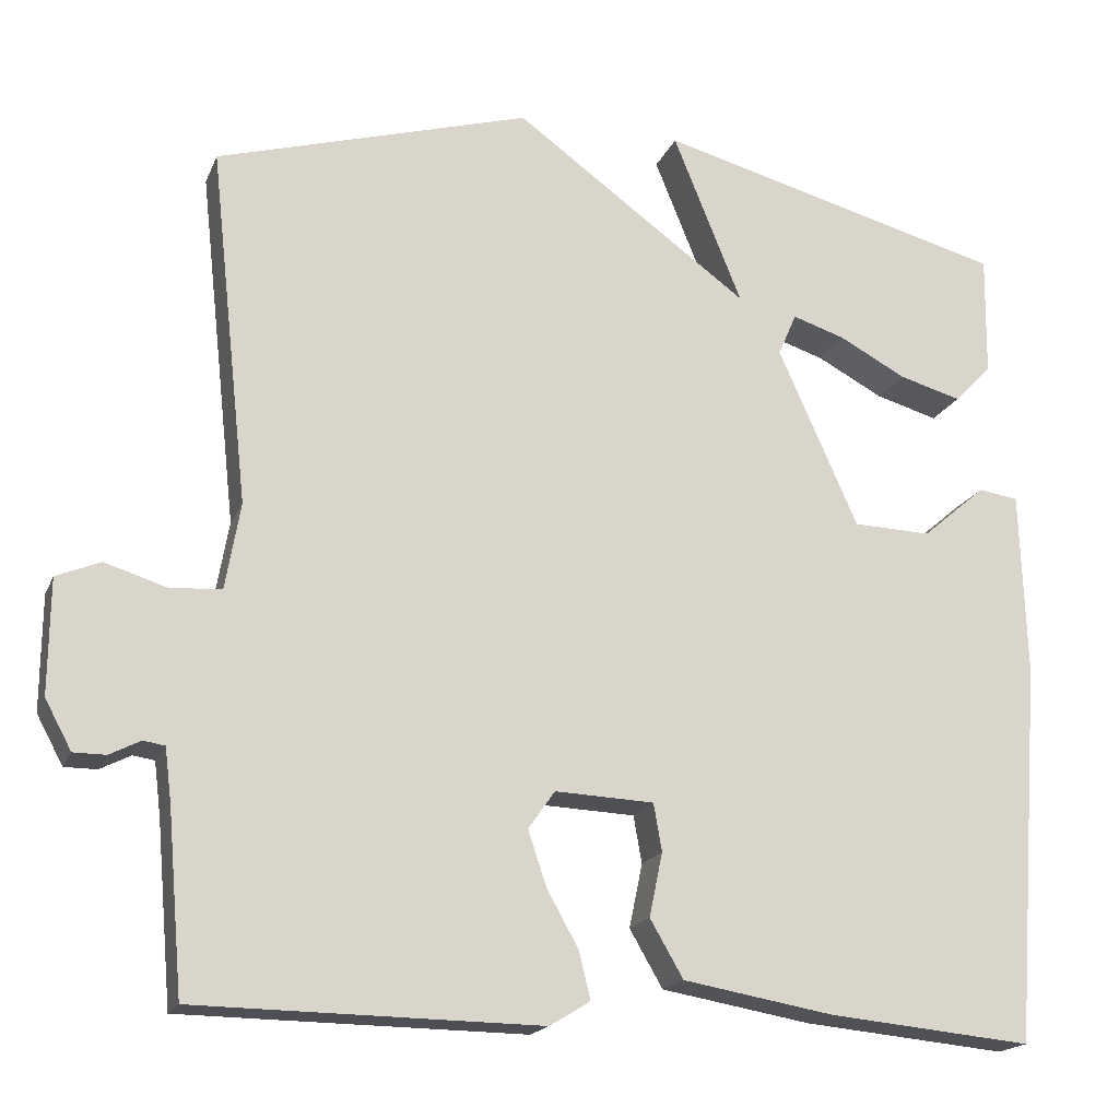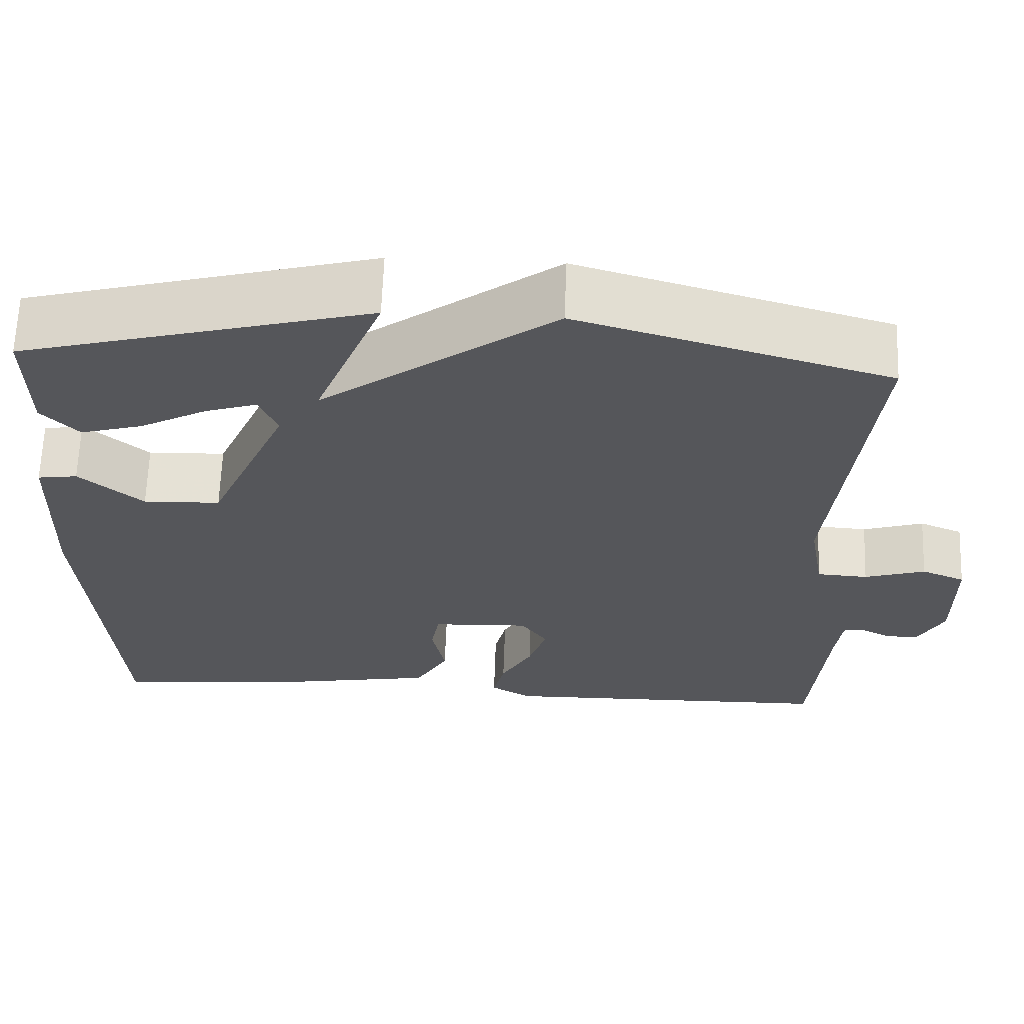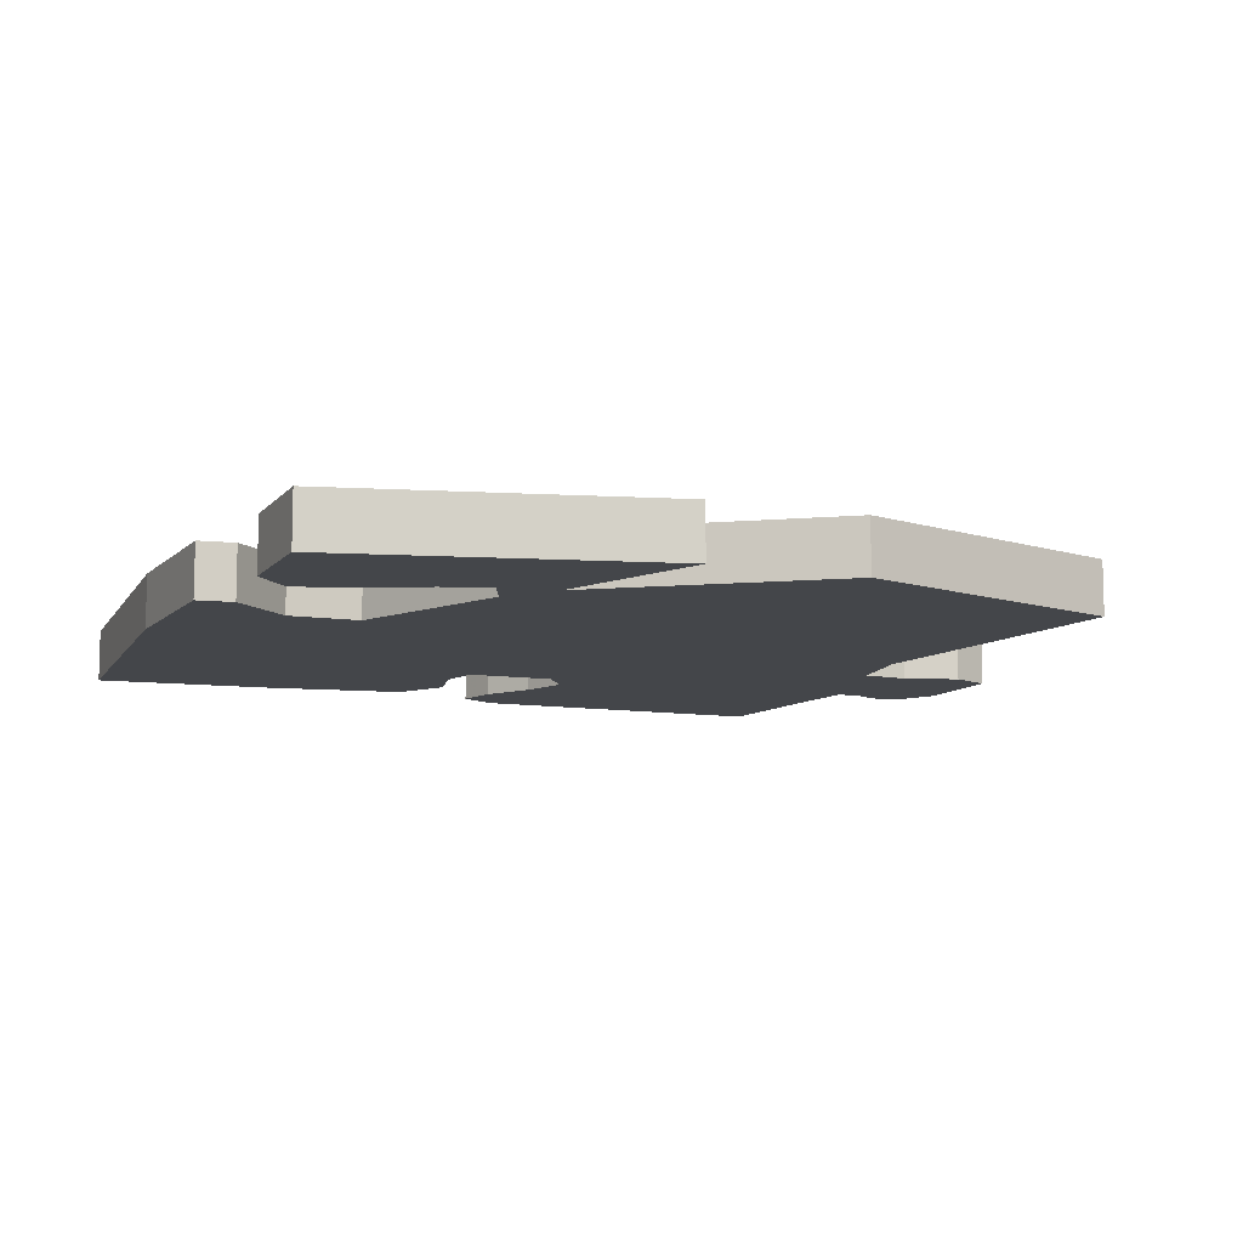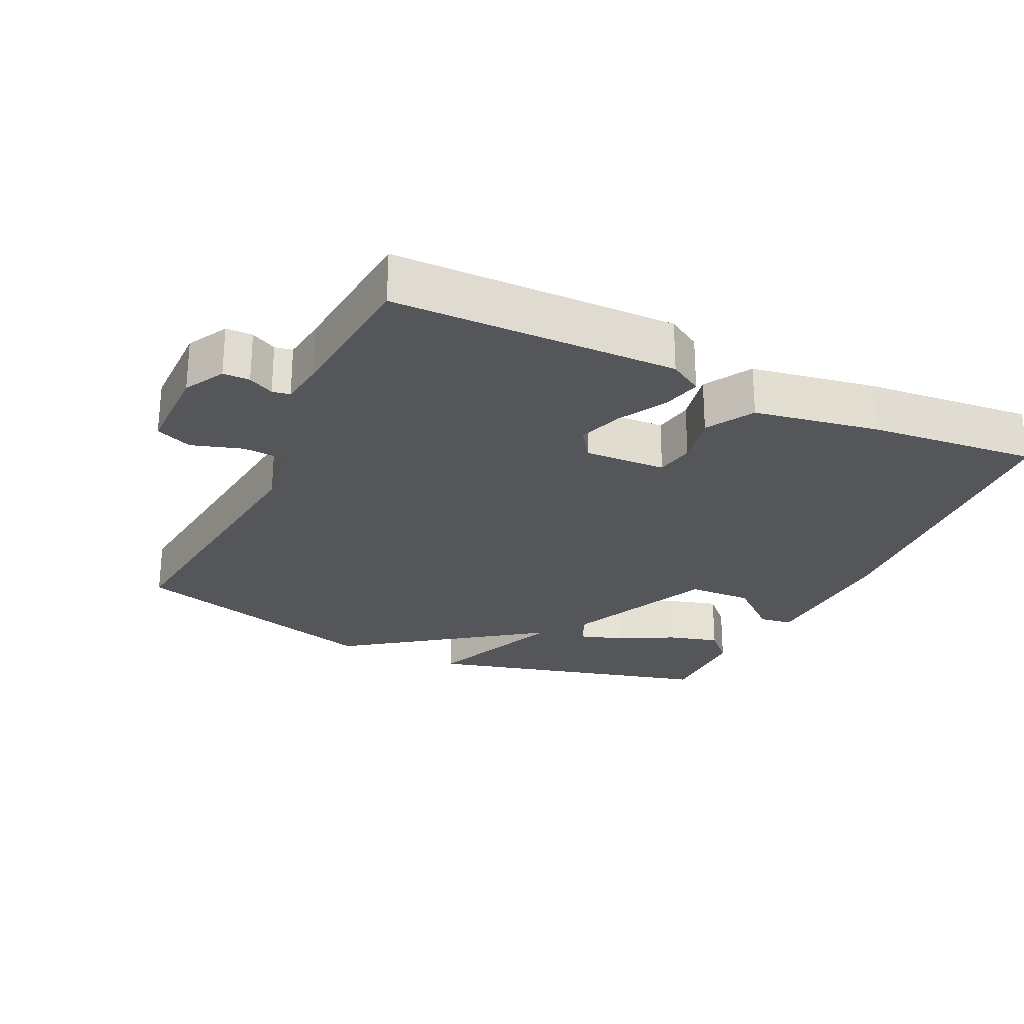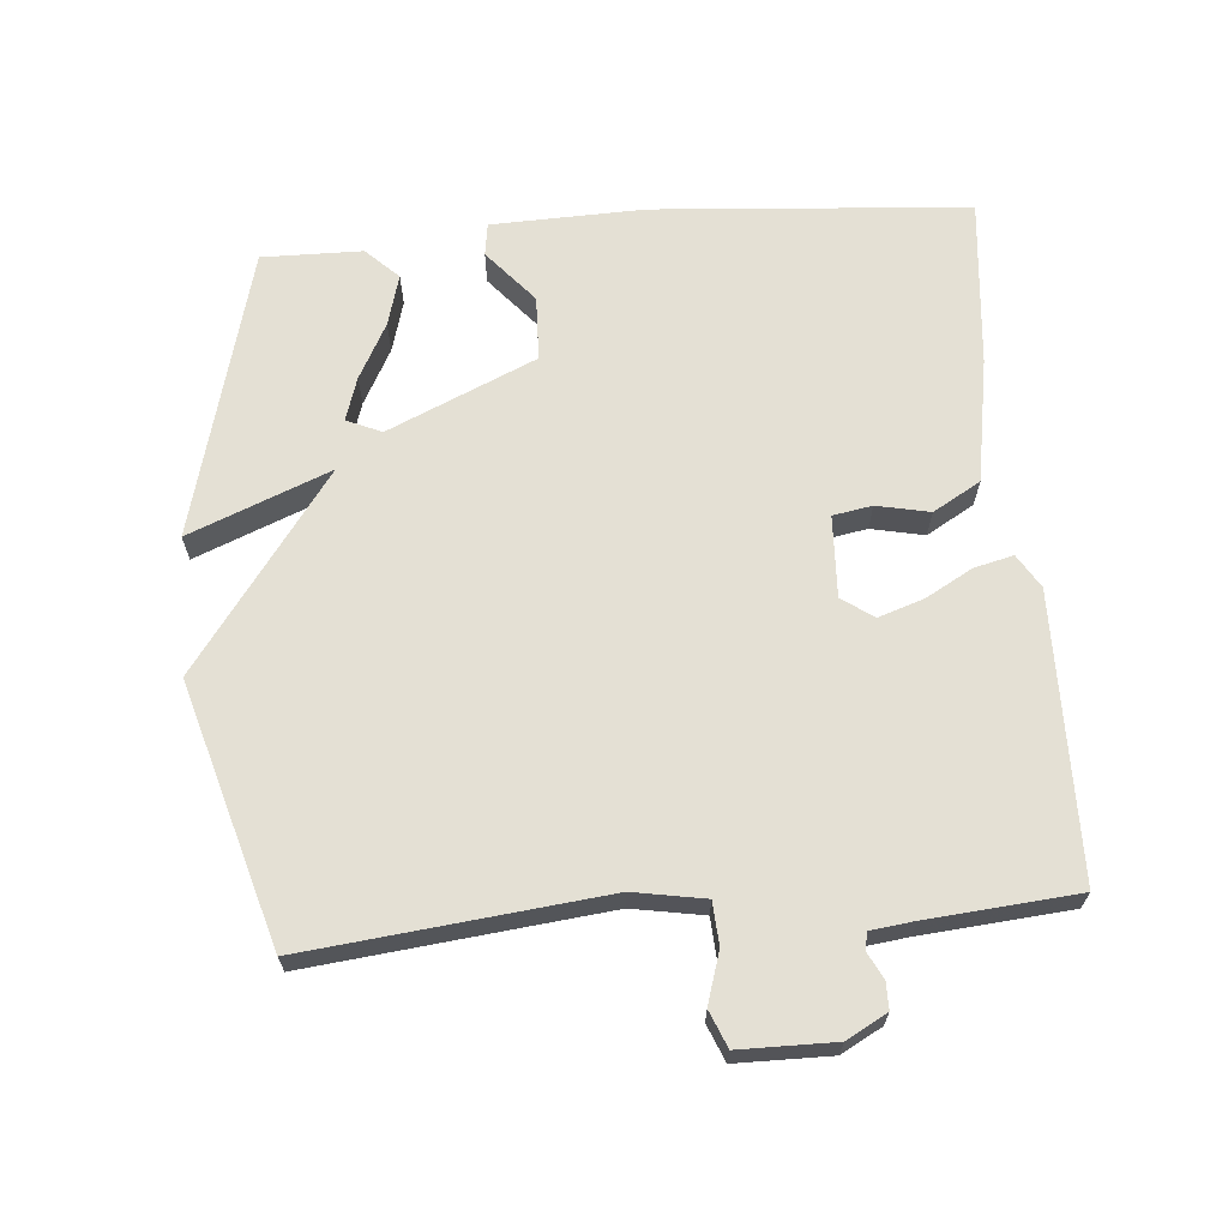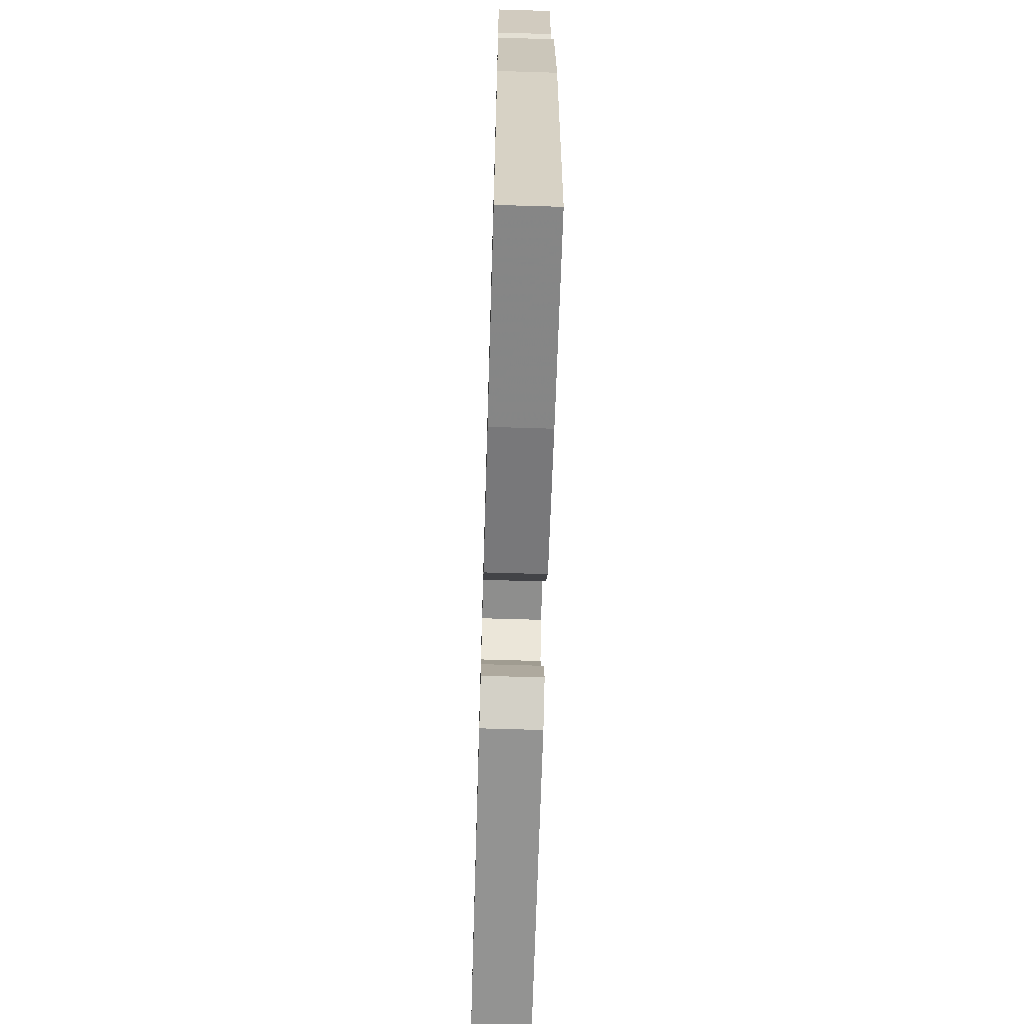
<metadata>
{"format":"obj","ext":"obj","renderer":"f3d","projection":"perspective","resolution":1024,"background":"white","views":[{"elev":-18.2,"azim":162.3,"up":"+Z"},{"elev":64.1,"azim":2.0,"up":"+Z"},{"elev":-9.7,"azim":-23.2,"up":"+Y"},{"elev":-25.6,"azim":154.6,"up":"+Y"},{"elev":66.1,"azim":85.3,"up":"+Y"},{"elev":-67.3,"azim":-91.7,"up":"+Z"}]}
</metadata>
<code>
v 0.5 0.07 0.5
v 0.453 0.07 0.07
v 0.471 0.07 -0.034
v 0.533 0.07 -0.038
v 0.607 0.07 -0.015
v 0.66 0.07 -0.037
v 0.661 0.07 -0.175
v 0.629 0.07 -0.234
v 0.59 0.07 -0.234
v 0.553 0.07 -0.215
v 0.527 0.07 -0.219
v 0.519 0.07 -0.283
v 0.5 0.07 -0.5
v 0.087 0.07 -0.505
v 0.038 0.07 -0.475
v 0.052 0.07 -0.418
v 0.09 0.07 -0.35
v 0.112 0.07 -0.284
v 0.08 0.07 -0.238
v -0.039 0.07 -0.243
v -0.049 0.07 -0.3
v -0.033 0.07 -0.377
v -0.073 0.07 -0.446
v -0.254 0.07 -0.477
v -0.5 0.07 -0.5
v -0.534 0.07 -0.042
v -0.527 0.07 0.181
v -0.479 0.07 0.188
v -0.402 0.07 0.122
v -0.308 0.07 0.125
v -0.212 0.07 0.34
v -0.234 0.07 0.391
v -0.297 0.07 0.371
v -0.378 0.07 0.328
v -0.453 0.07 0.307
v -0.498 0.07 0.354
v -0.5 0.07 0.5
v -0.078 0.07 0.611
v -0.161 0.07 0.406
v 0.122 0.07 0.611
v 0.5 0 0.5
v 0.453 0 0.07
v 0.471 0 -0.034
v 0.533 0 -0.038
v 0.607 0 -0.015
v 0.66 0 -0.037
v 0.661 0 -0.175
v 0.629 0 -0.234
v 0.59 0 -0.234
v 0.553 0 -0.215
v 0.527 0 -0.219
v 0.519 0 -0.283
v 0.5 0 -0.5
v 0.087 0 -0.505
v 0.038 0 -0.475
v 0.052 0 -0.418
v 0.09 0 -0.35
v 0.112 0 -0.284
v 0.08 0 -0.238
v -0.039 0 -0.243
v -0.049 0 -0.3
v -0.033 0 -0.377
v -0.073 0 -0.446
v -0.254 0 -0.477
v -0.5 0 -0.5
v -0.534 0 -0.042
v -0.527 0 0.181
v -0.479 0 0.188
v -0.402 0 0.122
v -0.308 0 0.125
v -0.212 0 0.34
v -0.234 0 0.391
v -0.297 0 0.371
v -0.378 0 0.328
v -0.453 0 0.307
v -0.498 0 0.354
v -0.5 0 0.5
v -0.078 0 0.611
v -0.161 0 0.406
v 0.122 0 0.611
f 39 40 1 2
f 36 37 38 39
f 33 34 35 36
f 32 33 36
f 32 36 39
f 39 2 3
f 32 39 3
f 31 32 3
f 27 28 29
f 26 27 29
f 25 26 29
f 24 25 29
f 23 24 29
f 22 23 29
f 21 22 29
f 20 21 29 30
f 30 31 3
f 20 30 3
f 19 20 3
f 15 16 17
f 14 15 17
f 13 14 17
f 12 13 17
f 11 12 17 18
f 8 9 10
f 7 8 10
f 6 7 10
f 5 6 10
f 4 5 10
f 4 10 11
f 11 18 19
f 4 11 19
f 3 4 19
f 42 41 80 79
f 79 78 77 76
f 76 75 74 73
f 76 73 72
f 79 76 72
f 43 42 79
f 43 79 72
f 43 72 71
f 69 68 67
f 69 67 66
f 69 66 65
f 69 65 64
f 69 64 63
f 69 63 62
f 69 62 61
f 70 69 61 60
f 43 71 70
f 43 70 60
f 43 60 59
f 57 56 55
f 57 55 54
f 57 54 53
f 57 53 52
f 58 57 52 51
f 50 49 48
f 50 48 47
f 50 47 46
f 50 46 45
f 50 45 44
f 51 50 44
f 59 58 51
f 59 51 44
f 59 44 43
f 1 41 42 2
f 2 42 43 3
f 3 43 44 4
f 4 44 45 5
f 5 45 46 6
f 6 46 47 7
f 7 47 48 8
f 8 48 49 9
f 9 49 50 10
f 10 50 51 11
f 11 51 52 12
f 12 52 53 13
f 13 53 54 14
f 14 54 55 15
f 15 55 56 16
f 16 56 57 17
f 17 57 58 18
f 18 58 59 19
f 19 59 60 20
f 20 60 61 21
f 21 61 62 22
f 22 62 63 23
f 23 63 64 24
f 24 64 65 25
f 25 65 66 26
f 26 66 67 27
f 27 67 68 28
f 28 68 69 29
f 29 69 70 30
f 30 70 71 31
f 31 71 72 32
f 32 72 73 33
f 33 73 74 34
f 34 74 75 35
f 35 75 76 36
f 36 76 77 37
f 37 77 78 38
f 38 78 79 39
f 39 79 80 40
f 40 80 41 1

</code>
